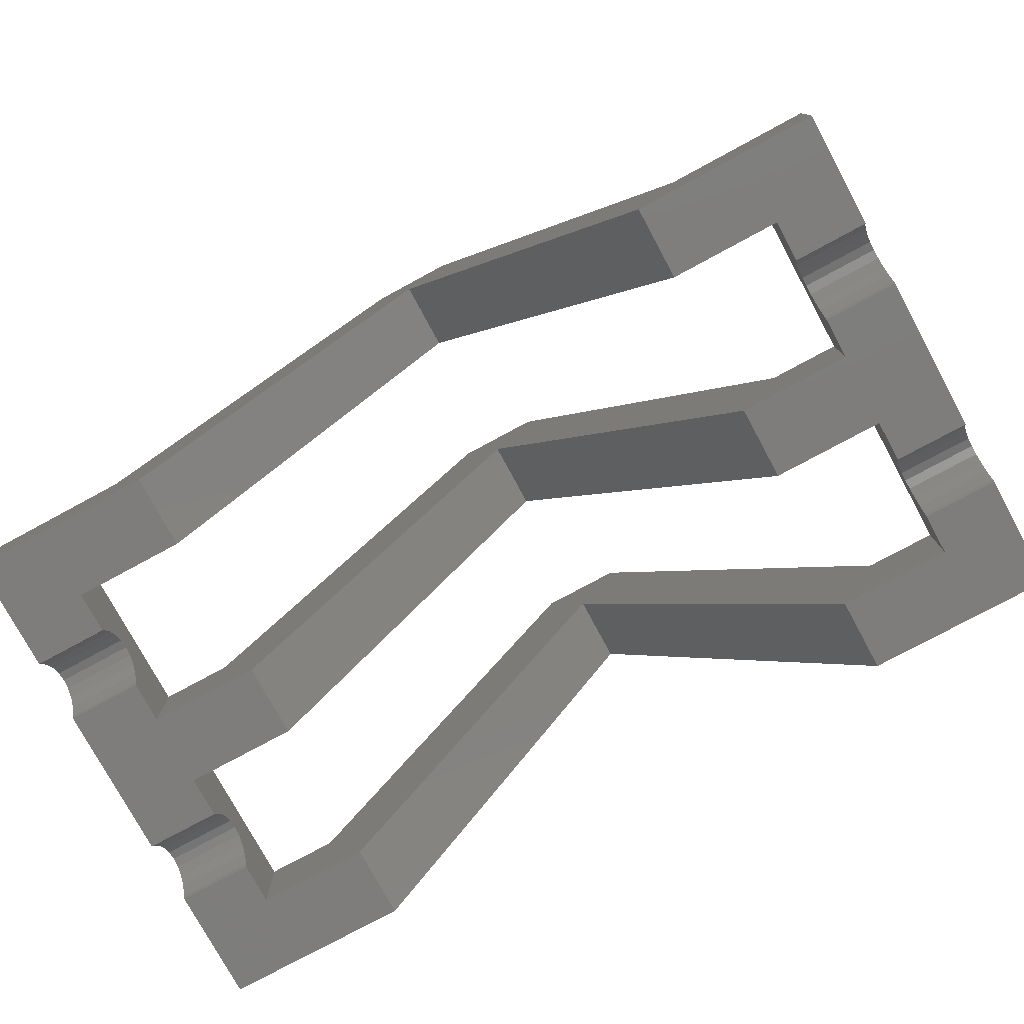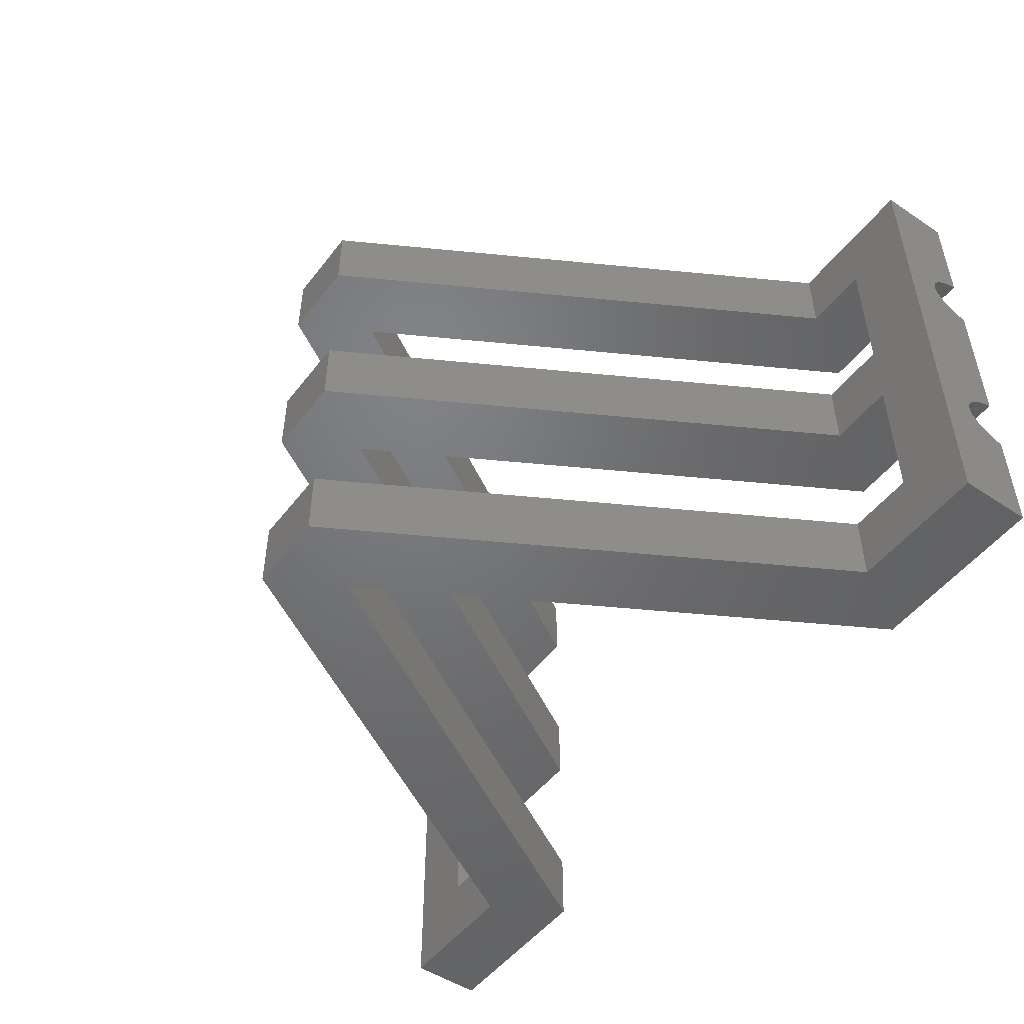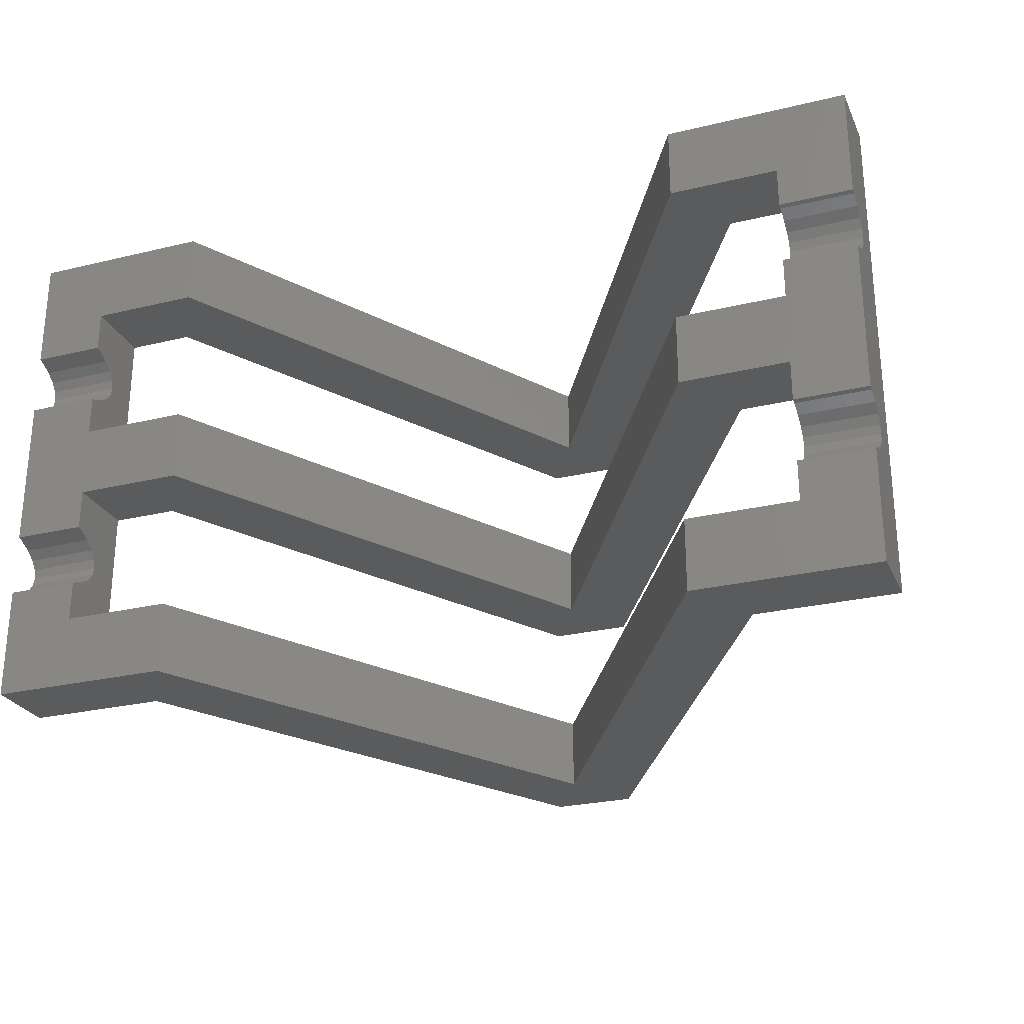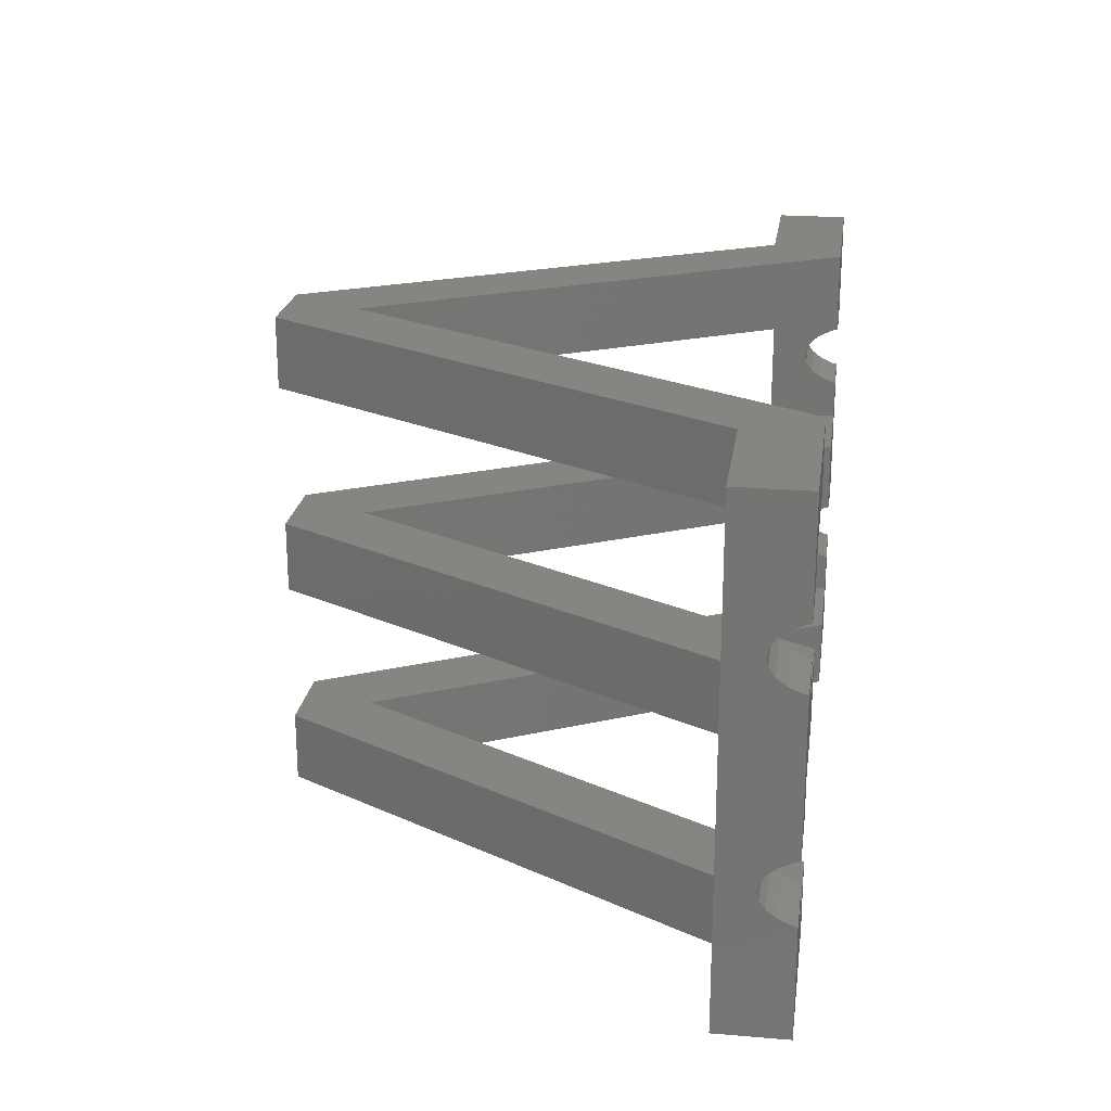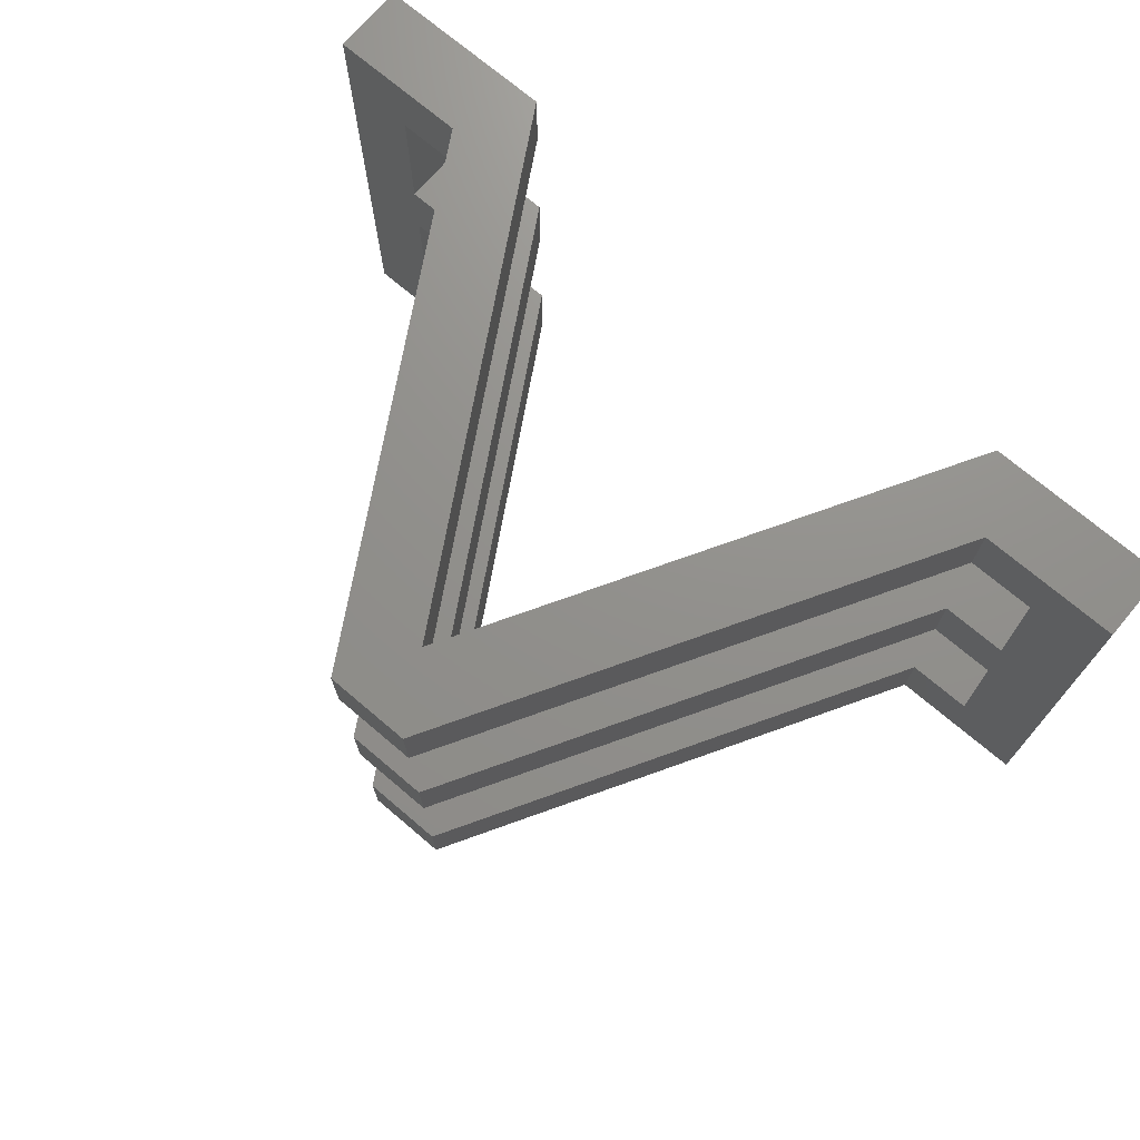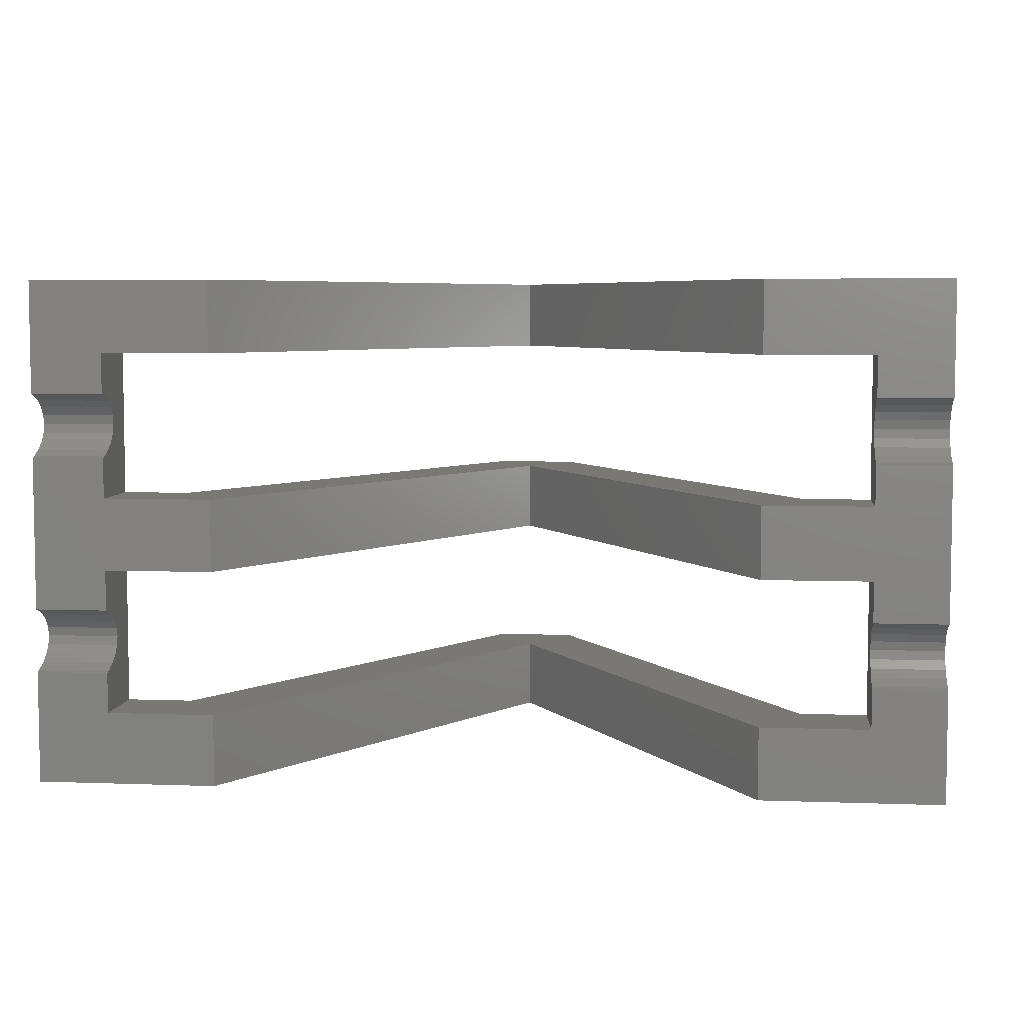
<metadata>
{"format":"stl","ext":"stl","renderer":"f3d","projection":"perspective","resolution":1024,"background":"white","views":[{"elev":-77.2,"azim":28.4,"up":"+Z"},{"elev":-50.1,"azim":53.8,"up":"+Y"},{"elev":-26.4,"azim":-159.3,"up":"+Y"},{"elev":22.3,"azim":98.1,"up":"+Y"},{"elev":72.2,"azim":40.3,"up":"+Y"},{"elev":5.7,"azim":-173.7,"up":"+Y"}]}
</metadata>
<code>
# stl→obj: 166 verts, 336 faces
v -4.619 8 60
v 4.619 0 60
v 4.619 8 60
v -4.619 0 60
v 42 8 8
v 42 8 0
v 34.64 8 8
v 0 8 52
v 6.928 8 56
v -6.928 8 56
v 30.02 8 0
v -34.64 8 8
v -30.02 8 0
v -42 8 0
v -42 8 8
v -50 0 8
v -50 0 0
v -34.64 0 8
v 0 0 52
v -6.928 0 56
v 6.928 0 56
v -30.02 0 0
v 34.64 0 8
v 30.02 0 0
v 50 0 0
v 50 0 8
v -34.64 56 8
v -42 48 8
v -34.64 48 8
v -50 56 8
v -42 32 8
v -42 24 8
v -34.64 24 8
v -34.64 32 8
v -50 12.48 0
v -42 12.48 0
v -42 43.52 0
v -50 43.52 0
v -42 48 0
v -30.02 56 0
v -30.02 48 0
v -50 56 0
v -50 19.52 0
v -42 24 0
v -42 19.52 0
v -42 32 0
v -50 36.48 0
v -42 36.48 0
v -30.02 32 0
v -30.02 24 0
v -50 43.37 0.5445
v -50 42.72 1.988
v -50 41.91 3.084
v -50 40.98 3.768
v -50 40 4
v -50 16 4
v -50 39.02 3.768
v -50 36.63 0.5445
v -50 19.37 0.5445
v -50 37.28 1.988
v -50 18.72 1.988
v -50 38.09 3.084
v -50 17.91 3.084
v -50 16.98 3.768
v -50 12.63 0.5445
v -50 13.28 1.988
v -50 14.09 3.084
v -50 15.02 3.768
v -4.619 32 60
v 4.619 24 60
v 4.619 32 60
v -4.619 24 60
v 42 32 8
v 42 32 0
v 34.64 32 8
v 0 32 52
v 6.928 32 56
v -6.928 32 56
v 30.02 32 0
v 0 24 52
v -6.928 24 56
v 6.928 24 56
v 34.64 24 8
v 30.02 24 0
v 42 24 0
v 42 24 8
v -4.619 56 60
v 4.619 48 60
v 4.619 56 60
v -4.619 48 60
v 50 56 8
v 50 56 0
v 34.64 56 8
v 0 56 52
v 6.928 56 56
v -6.928 56 56
v 30.02 56 0
v 0 48 52
v -6.928 48 56
v 6.928 48 56
v 34.64 48 8
v 30.02 48 0
v 42 48 0
v 42 48 8
v -42 17.91 3.084
v -42 18.72 1.988
v -42 13.28 1.988
v -42 14.09 3.084
v -42 12.63 0.5445
v -42 16.98 3.768
v -42 19.37 0.5445
v -42 15.02 3.768
v -42 16 4
v -42 41.91 3.084
v -42 42.72 1.988
v -42 40.98 3.768
v -42 39.02 3.768
v -42 38.09 3.084
v -42 43.37 0.5445
v -42 36.63 0.5445
v -42 40 4
v -42 37.28 1.988
v 50 12.48 0
v 42 12.48 0
v 50 43.52 0
v 42 43.52 0
v 50 19.52 0
v 42 19.52 0
v 50 36.48 0
v 42 36.48 0
v 50 43.37 0.5445
v 50 42.72 1.988
v 50 41.91 3.084
v 50 40.98 3.768
v 50 40 4
v 50 16 4
v 50 36.63 0.5445
v 50 19.37 0.5445
v 50 37.28 1.988
v 50 18.72 1.988
v 50 38.09 3.084
v 50 17.91 3.084
v 50 39.02 3.768
v 50 16.98 3.768
v 50 15.02 3.768
v 50 14.09 3.084
v 50 13.28 1.988
v 50 12.63 0.5445
v 42 18.72 1.988
v 42 17.91 3.084
v 42 14.09 3.084
v 42 13.28 1.988
v 42 12.63 0.5445
v 42 16.98 3.768
v 42 19.37 0.5445
v 42 15.02 3.768
v 42 16 4
v 42 42.72 1.988
v 42 41.91 3.084
v 42 40.98 3.768
v 42 38.09 3.084
v 42 39.02 3.768
v 42 43.37 0.5445
v 42 36.63 0.5445
v 42 40 4
v 42 37.28 1.988
f 1 2 3
f 2 1 4
f 5 6 7
f 8 3 9
f 3 8 1
f 1 8 10
f 7 8 9
f 7 11 8
f 11 7 6
f 8 12 10
f 13 12 8
f 14 12 13
f 12 14 15
f 16 17 18
f 19 4 20
f 4 19 2
f 2 19 21
f 18 19 20
f 18 22 19
f 22 18 17
f 19 23 21
f 24 23 19
f 25 23 24
f 23 25 26
f 20 1 10
f 1 20 4
f 18 10 12
f 10 18 20
f 19 13 8
f 13 19 22
f 27 28 29
f 30 31 28
f 31 30 32
f 16 32 30
f 30 28 27
f 31 33 34
f 33 31 32
f 15 18 12
f 15 16 18
f 32 16 15
f 22 14 13
f 17 14 22
f 35 14 17
f 14 35 36
f 37 38 39
f 39 40 41
f 42 39 38
f 39 42 40
f 43 44 45
f 44 43 46
f 47 46 43
f 46 47 48
f 44 49 50
f 49 44 46
f 51 42 38
f 42 51 30
f 52 30 51
f 53 30 52
f 54 30 53
f 55 30 54
f 56 55 57
f 43 58 47
f 59 58 43
f 58 59 60
f 61 60 59
f 60 61 62
f 63 62 61
f 62 63 57
f 64 57 63
f 56 57 64
f 55 56 30
f 17 65 35
f 16 65 17
f 65 16 66
f 66 16 67
f 56 16 30
f 68 16 56
f 67 16 68
f 69 70 71
f 70 69 72
f 73 74 75
f 76 71 77
f 71 76 69
f 69 76 78
f 75 76 77
f 75 79 76
f 79 75 74
f 76 34 78
f 49 34 76
f 46 34 49
f 34 46 31
f 32 44 33
f 80 72 81
f 72 80 70
f 70 80 82
f 33 80 81
f 33 50 80
f 50 33 44
f 80 83 82
f 84 83 80
f 85 83 84
f 83 85 86
f 81 69 78
f 69 81 72
f 33 78 34
f 78 33 81
f 80 49 76
f 49 80 50
f 87 88 89
f 88 87 90
f 91 92 93
f 94 89 95
f 89 94 87
f 87 94 96
f 93 94 95
f 93 97 94
f 97 93 92
f 94 27 96
f 40 27 94
f 42 27 40
f 27 42 30
f 28 39 29
f 98 90 99
f 90 98 88
f 88 98 100
f 29 98 99
f 29 41 98
f 41 29 39
f 98 101 100
f 102 101 98
f 103 101 102
f 101 103 104
f 99 87 96
f 87 99 90
f 29 96 27
f 96 29 99
f 98 40 94
f 40 98 41
f 61 105 63
f 105 61 106
f 107 67 108
f 67 107 66
f 109 66 107
f 66 109 65
f 64 105 110
f 105 64 63
f 59 106 61
f 106 59 111
f 36 65 109
f 65 36 35
f 67 112 108
f 112 67 68
f 43 111 59
f 111 43 45
f 68 113 112
f 113 68 56
f 56 110 113
f 110 56 64
f 52 114 53
f 114 52 115
f 54 114 116
f 114 54 53
f 62 117 118
f 117 62 57
f 51 115 52
f 115 51 119
f 48 58 120
f 58 48 47
f 55 116 121
f 116 55 54
f 120 60 122
f 60 120 58
f 122 62 118
f 62 122 60
f 57 121 117
f 121 57 55
f 38 119 51
f 119 38 37
f 106 44 32
f 44 111 45
f 44 106 111
f 32 105 106
f 32 110 105
f 32 113 110
f 15 113 32
f 113 15 112
f 15 108 112
f 15 107 108
f 14 107 15
f 107 14 109
f 109 14 36
f 115 39 28
f 39 119 37
f 39 115 119
f 28 114 115
f 28 116 114
f 28 121 116
f 31 121 28
f 121 31 117
f 31 118 117
f 31 122 118
f 46 122 31
f 122 46 120
f 120 46 48
f 2 9 3
f 9 2 21
f 21 7 9
f 7 21 23
f 24 8 11
f 8 24 19
f 75 86 73
f 86 75 83
f 73 91 104
f 93 104 91
f 104 93 101
f 91 73 26
f 86 26 73
f 5 26 86
f 23 5 7
f 5 23 26
f 25 6 123
f 24 6 25
f 6 24 11
f 123 6 124
f 103 125 126
f 125 103 92
f 97 103 102
f 103 97 92
f 84 74 85
f 74 84 79
f 85 127 128
f 127 85 129
f 74 129 85
f 129 74 130
f 131 92 91
f 92 131 125
f 91 132 131
f 91 133 132
f 91 134 133
f 91 135 134
f 136 135 91
f 137 127 129
f 138 137 139
f 140 139 141
f 142 141 143
f 135 136 143
f 137 138 127
f 139 140 138
f 141 142 140
f 143 144 142
f 143 136 144
f 26 136 91
f 26 145 136
f 26 146 145
f 26 147 146
f 26 148 147
f 25 148 26
f 148 25 123
f 70 77 71
f 77 70 82
f 82 75 77
f 75 82 83
f 84 76 79
f 76 84 80
f 88 95 89
f 95 88 100
f 100 93 95
f 93 100 101
f 102 94 97
f 94 102 98
f 149 142 150
f 142 149 140
f 147 151 146
f 151 147 152
f 148 152 147
f 152 148 153
f 154 142 144
f 142 154 150
f 155 140 149
f 140 155 138
f 123 153 148
f 153 123 124
f 151 145 146
f 145 151 156
f 128 138 155
f 138 128 127
f 156 136 145
f 136 156 157
f 157 144 136
f 144 157 154
f 158 133 159
f 133 158 132
f 160 133 134
f 133 160 159
f 161 143 141
f 143 161 162
f 163 132 158
f 132 163 131
f 129 164 137
f 164 129 130
f 165 134 135
f 134 165 160
f 137 166 139
f 166 137 164
f 139 161 141
f 161 139 166
f 162 135 143
f 135 162 165
f 126 131 163
f 131 126 125
f 155 85 128
f 149 85 155
f 85 149 86
f 150 86 149
f 154 86 150
f 157 86 154
f 5 157 156
f 6 153 124
f 6 152 153
f 5 152 6
f 152 5 151
f 157 5 86
f 151 5 156
f 163 103 126
f 158 103 163
f 103 158 104
f 159 104 158
f 160 104 159
f 165 104 160
f 73 165 162
f 74 164 130
f 74 166 164
f 73 166 74
f 166 73 161
f 165 73 104
f 161 73 162

</code>
